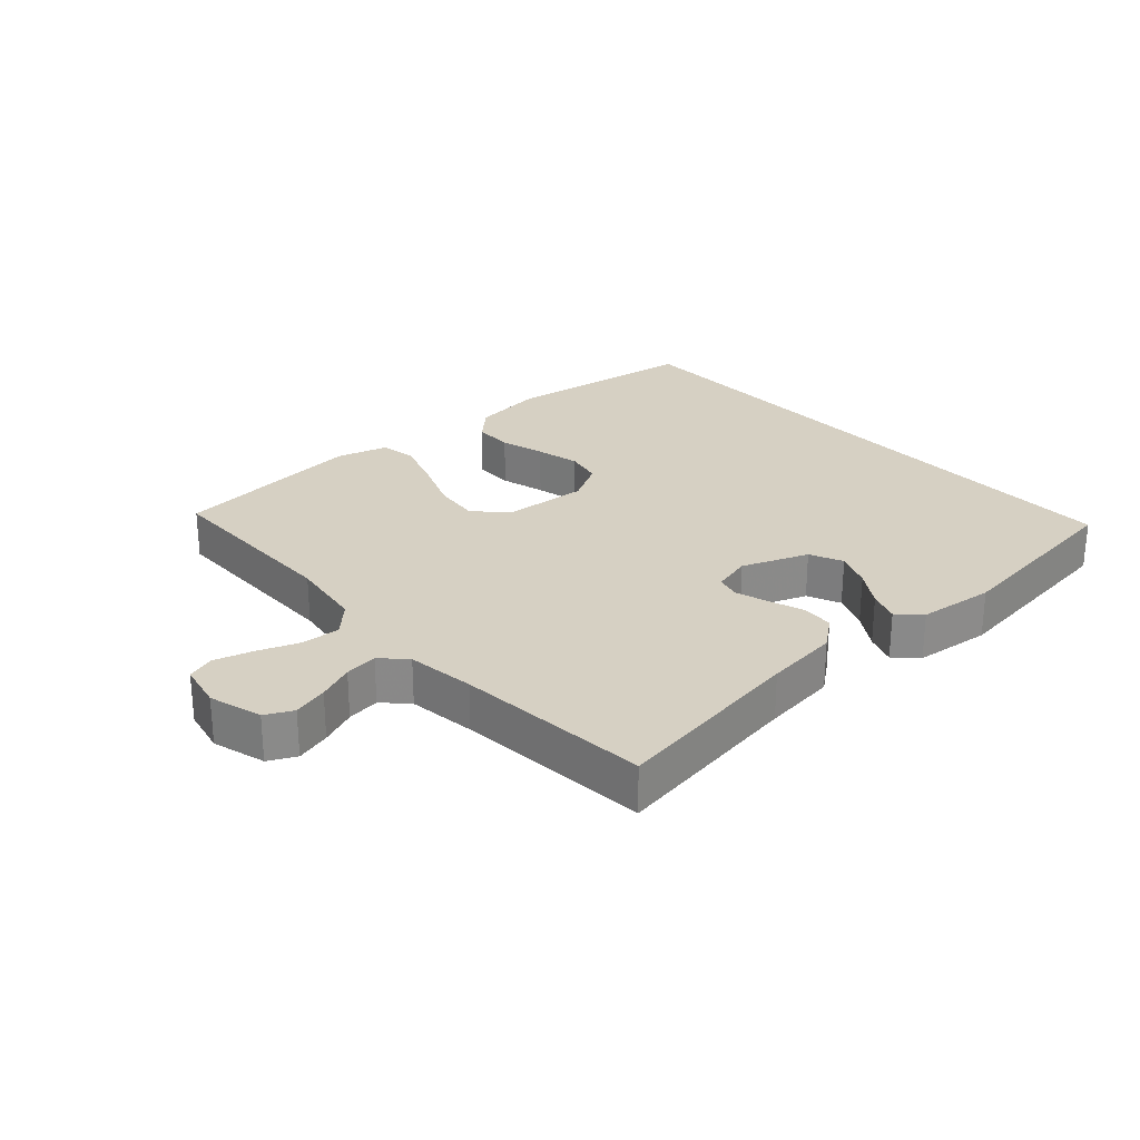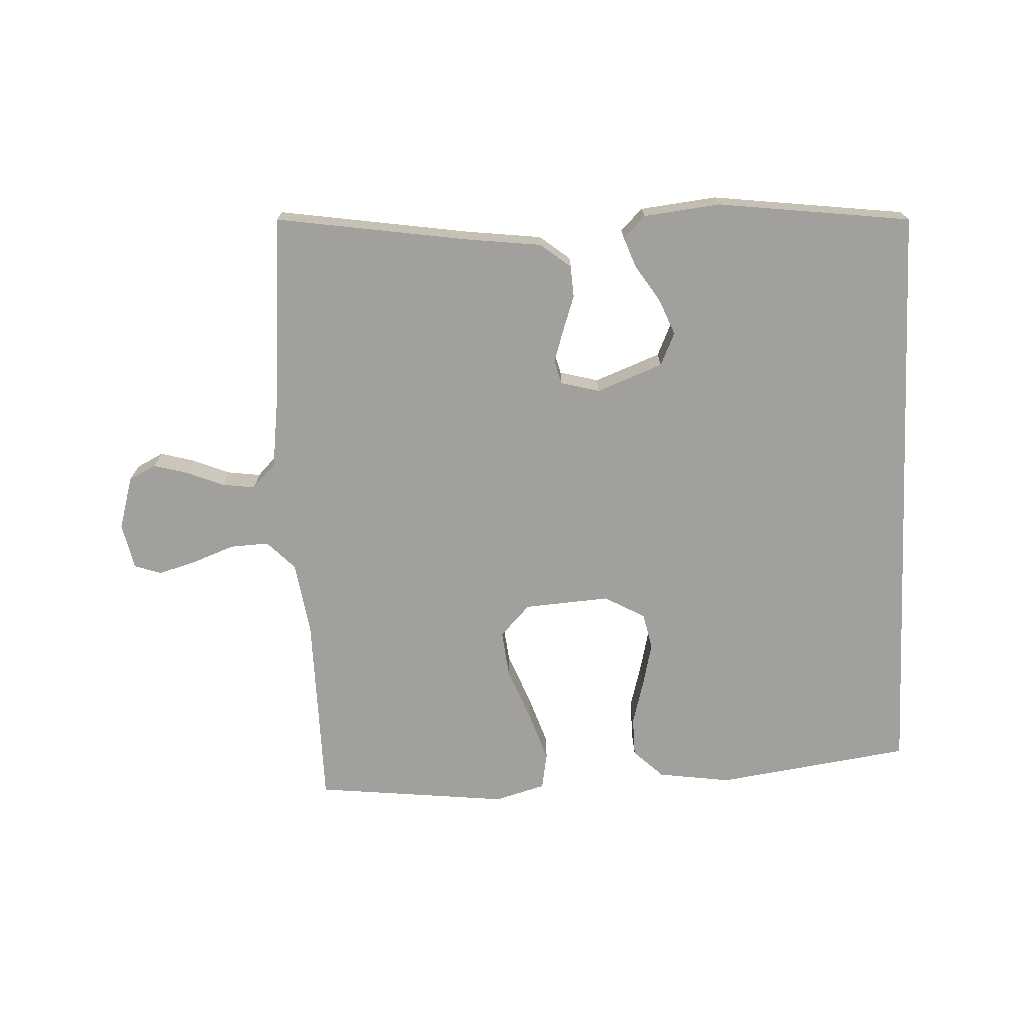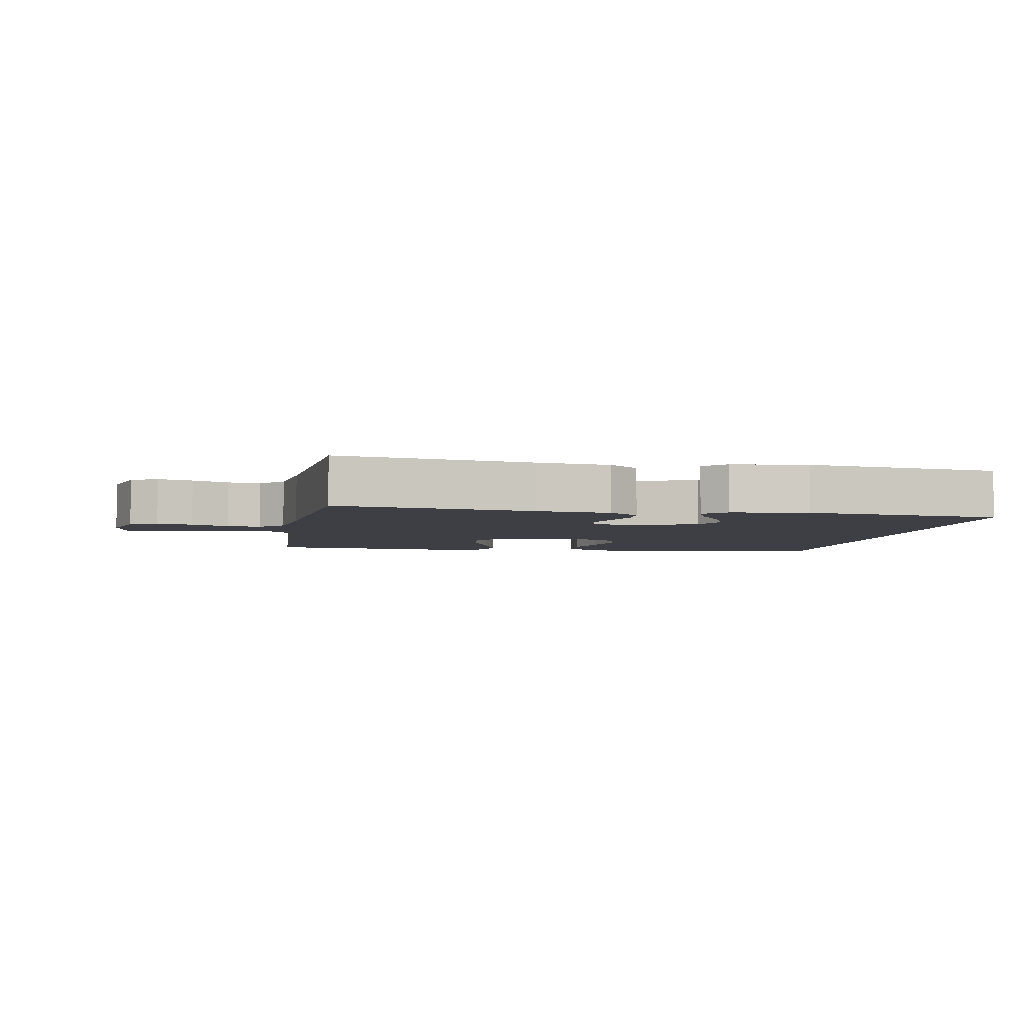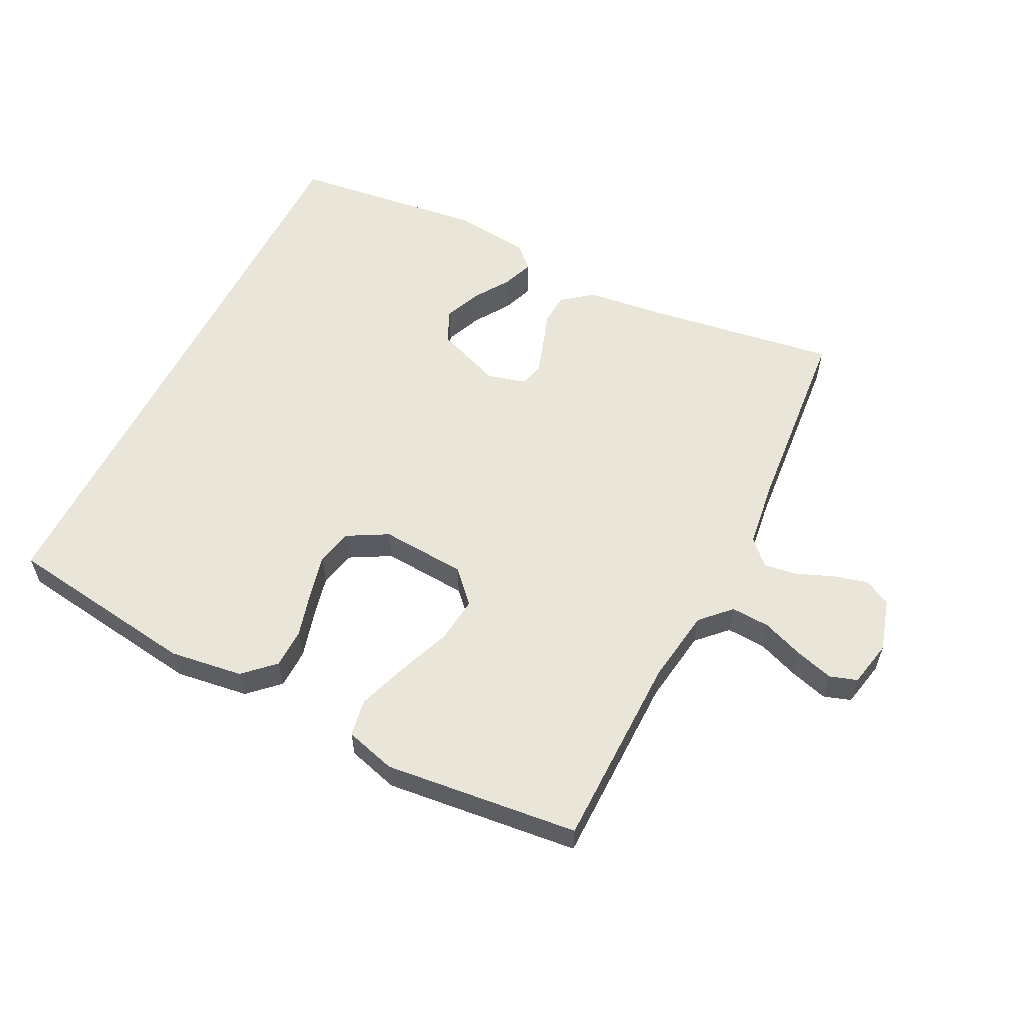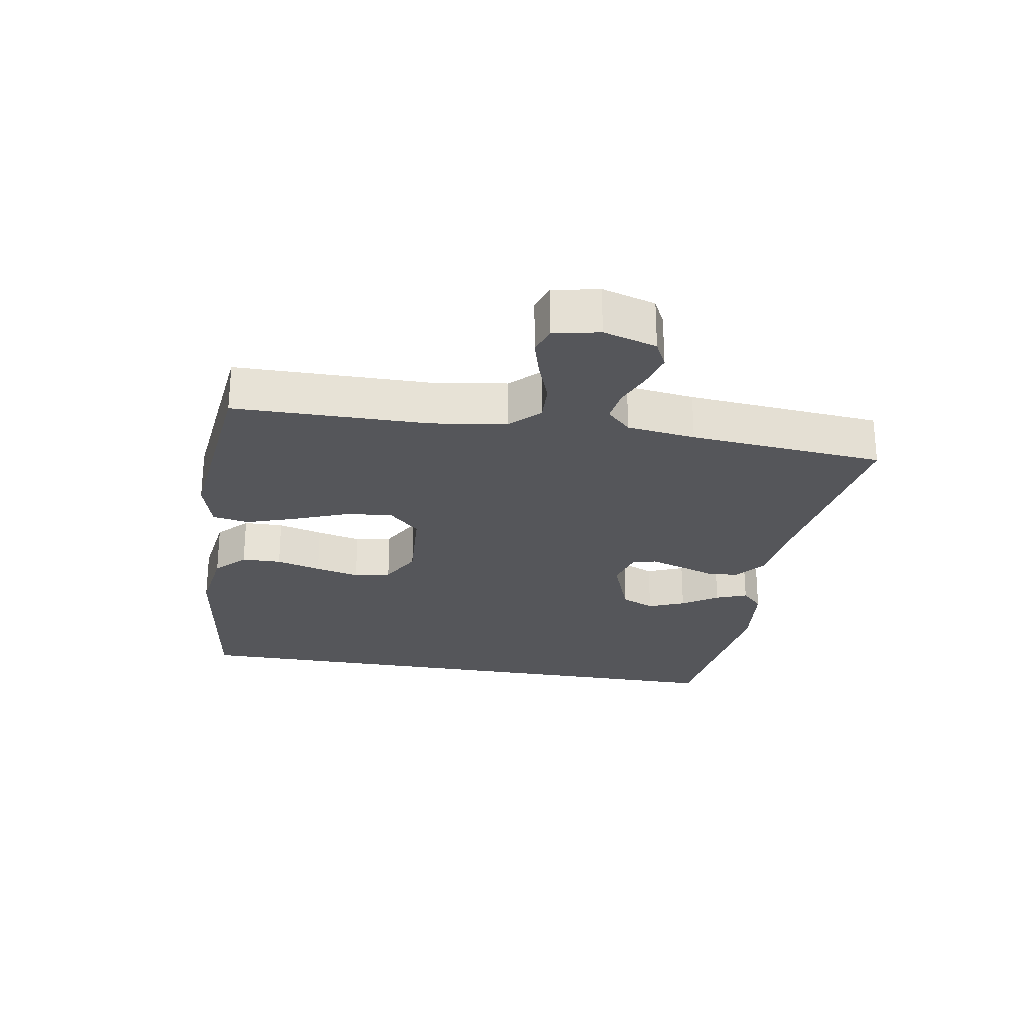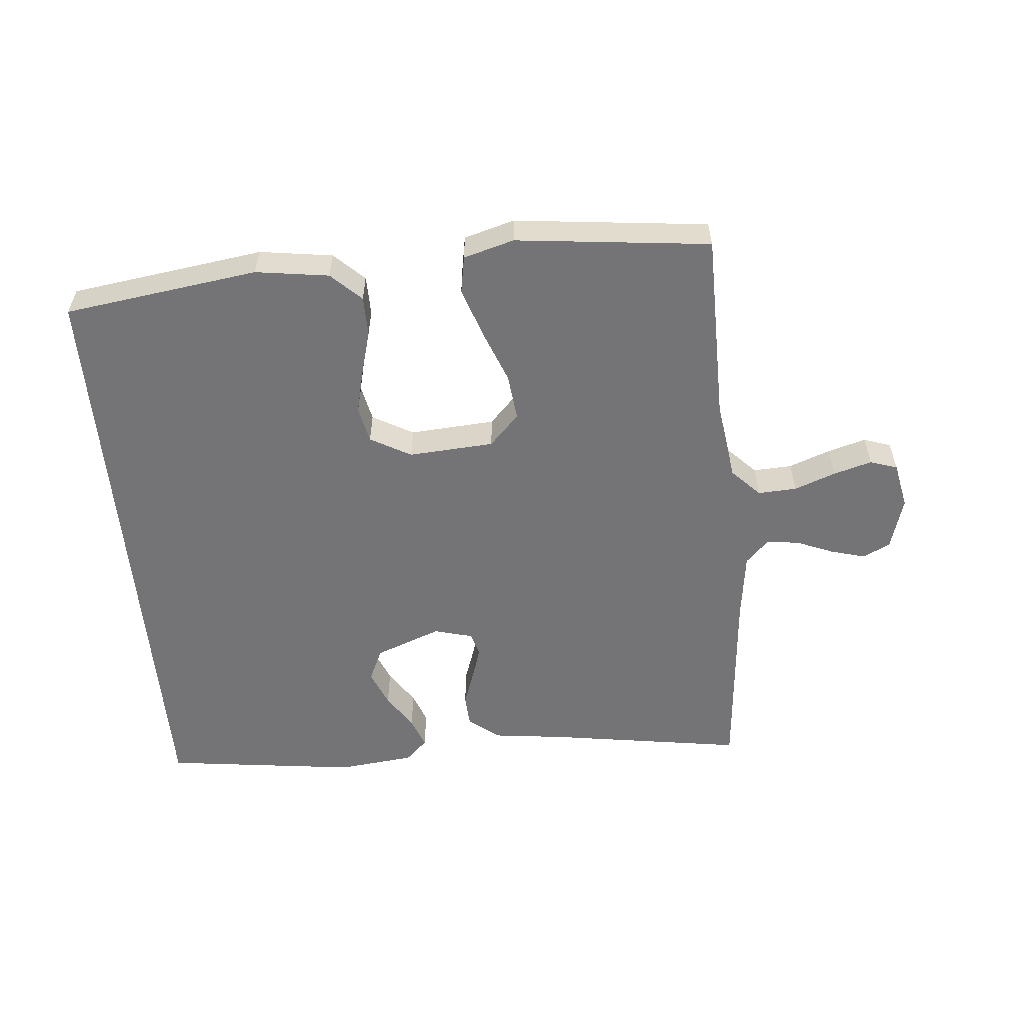
<metadata>
{"format":"obj","ext":"obj","renderer":"f3d","projection":"perspective","resolution":1024,"background":"white","views":[{"elev":26.5,"azim":-41.9,"up":"+Y"},{"elev":-71.7,"azim":2.7,"up":"+Y"},{"elev":-4.4,"azim":-9.9,"up":"+Y"},{"elev":57.8,"azim":-153.3,"up":"+Y"},{"elev":-25.8,"azim":-99.6,"up":"+Y"},{"elev":-56.3,"azim":-174.9,"up":"+Y"}]}
</metadata>
<code>
v 0.5 0.07 -0.473
v 0.2 0.07 -0.515
v 0.087 0.07 -0.499
v 0.041 0.07 -0.455
v 0.04 0.07 -0.394
v 0.059 0.07 -0.325
v 0.075 0.07 -0.257
v 0.063 0.07 -0.201
v 0 0.07 -0.166
v -0.132 0.07 -0.175
v -0.178 0.07 -0.223
v -0.17 0.07 -0.295
v -0.138 0.07 -0.377
v -0.112 0.07 -0.454
v -0.122 0.07 -0.511
v -0.2 0.07 -0.533
v -0.5 0.07 -0.5
v -0.503 0.07 -0.2
v -0.52 0.07 -0.085
v -0.563 0.07 -0.041
v -0.623 0.07 -0.044
v -0.687 0.07 -0.068
v -0.746 0.07 -0.085
v -0.788 0.07 -0.071
v -0.803 0.07 0
v -0.779 0.07 0.082
v -0.737 0.07 0.103
v -0.683 0.07 0.088
v -0.627 0.07 0.065
v -0.576 0.07 0.058
v -0.54 0.07 0.095
v -0.526 0.07 0.2
v -0.5 0.07 0.5
v -0.2 0.07 0.454
v -0.085 0.07 0.44
v -0.038 0.07 0.403
v -0.035 0.07 0.354
v -0.054 0.07 0.299
v -0.07 0.07 0.249
v -0.06 0.07 0.212
v 0 0.07 0.196
v 0.102 0.07 0.235
v 0.125 0.07 0.286
v 0.102 0.07 0.342
v 0.066 0.07 0.397
v 0.048 0.07 0.445
v 0.082 0.07 0.478
v 0.2 0.07 0.491
v 0.5 0.07 0.453
v 0.5 0 -0.473
v 0.2 0 -0.515
v 0.087 0 -0.499
v 0.041 0 -0.455
v 0.04 0 -0.394
v 0.059 0 -0.325
v 0.075 0 -0.257
v 0.063 0 -0.201
v 0 0 -0.166
v -0.132 0 -0.175
v -0.178 0 -0.223
v -0.17 0 -0.295
v -0.138 0 -0.377
v -0.112 0 -0.454
v -0.122 0 -0.511
v -0.2 0 -0.533
v -0.5 0 -0.5
v -0.503 0 -0.2
v -0.52 0 -0.085
v -0.563 0 -0.041
v -0.623 0 -0.044
v -0.687 0 -0.068
v -0.746 0 -0.085
v -0.788 0 -0.071
v -0.803 0 0
v -0.779 0 0.082
v -0.737 0 0.103
v -0.683 0 0.088
v -0.627 0 0.065
v -0.576 0 0.058
v -0.54 0 0.095
v -0.526 0 0.2
v -0.5 0 0.5
v -0.2 0 0.454
v -0.085 0 0.44
v -0.038 0 0.403
v -0.035 0 0.354
v -0.054 0 0.299
v -0.07 0 0.249
v -0.06 0 0.212
v 0 0 0.196
v 0.102 0 0.235
v 0.125 0 0.286
v 0.102 0 0.342
v 0.066 0 0.397
v 0.048 0 0.445
v 0.082 0 0.478
v 0.2 0 0.491
v 0.5 0 0.453
f 44 45 46 47
f 43 44 47 48
f 35 36 37 38
f 34 35 38 39
f 32 33 34 39
f 31 32 39 40
f 26 27 28 29
f 26 29 30
f 25 26 30
f 24 25 30
f 21 22 23 24
f 21 24 30
f 20 21 30 31
f 15 16 17 18
f 15 18 19
f 12 13 14 15
f 12 15 19
f 11 12 19 20
f 3 4 5 6
f 3 6 7
f 2 3 7
f 1 2 7 8
f 43 48 49 1
f 42 43 1 8
f 41 42 8 9
f 40 41 9 10
f 20 31 40
f 10 11 20 40
f 96 95 94 93
f 97 96 93 92
f 87 86 85 84
f 88 87 84 83
f 88 83 82 81
f 89 88 81 80
f 78 77 76 75
f 79 78 75
f 79 75 74
f 79 74 73
f 73 72 71 70
f 79 73 70
f 80 79 70 69
f 67 66 65 64
f 68 67 64
f 64 63 62 61
f 68 64 61
f 69 68 61 60
f 55 54 53 52
f 56 55 52
f 56 52 51
f 57 56 51 50
f 50 98 97 92
f 57 50 92 91
f 58 57 91 90
f 59 58 90 89
f 89 80 69
f 89 69 60 59
f 1 50 51 2
f 2 51 52 3
f 3 52 53 4
f 4 53 54 5
f 5 54 55 6
f 6 55 56 7
f 7 56 57 8
f 8 57 58 9
f 9 58 59 10
f 10 59 60 11
f 11 60 61 12
f 12 61 62 13
f 13 62 63 14
f 14 63 64 15
f 15 64 65 16
f 16 65 66 17
f 17 66 67 18
f 18 67 68 19
f 19 68 69 20
f 20 69 70 21
f 21 70 71 22
f 22 71 72 23
f 23 72 73 24
f 24 73 74 25
f 25 74 75 26
f 26 75 76 27
f 27 76 77 28
f 28 77 78 29
f 29 78 79 30
f 30 79 80 31
f 31 80 81 32
f 32 81 82 33
f 33 82 83 34
f 34 83 84 35
f 35 84 85 36
f 36 85 86 37
f 37 86 87 38
f 38 87 88 39
f 39 88 89 40
f 40 89 90 41
f 41 90 91 42
f 42 91 92 43
f 43 92 93 44
f 44 93 94 45
f 45 94 95 46
f 46 95 96 47
f 47 96 97 48
f 48 97 98 49
f 49 98 50 1

</code>
